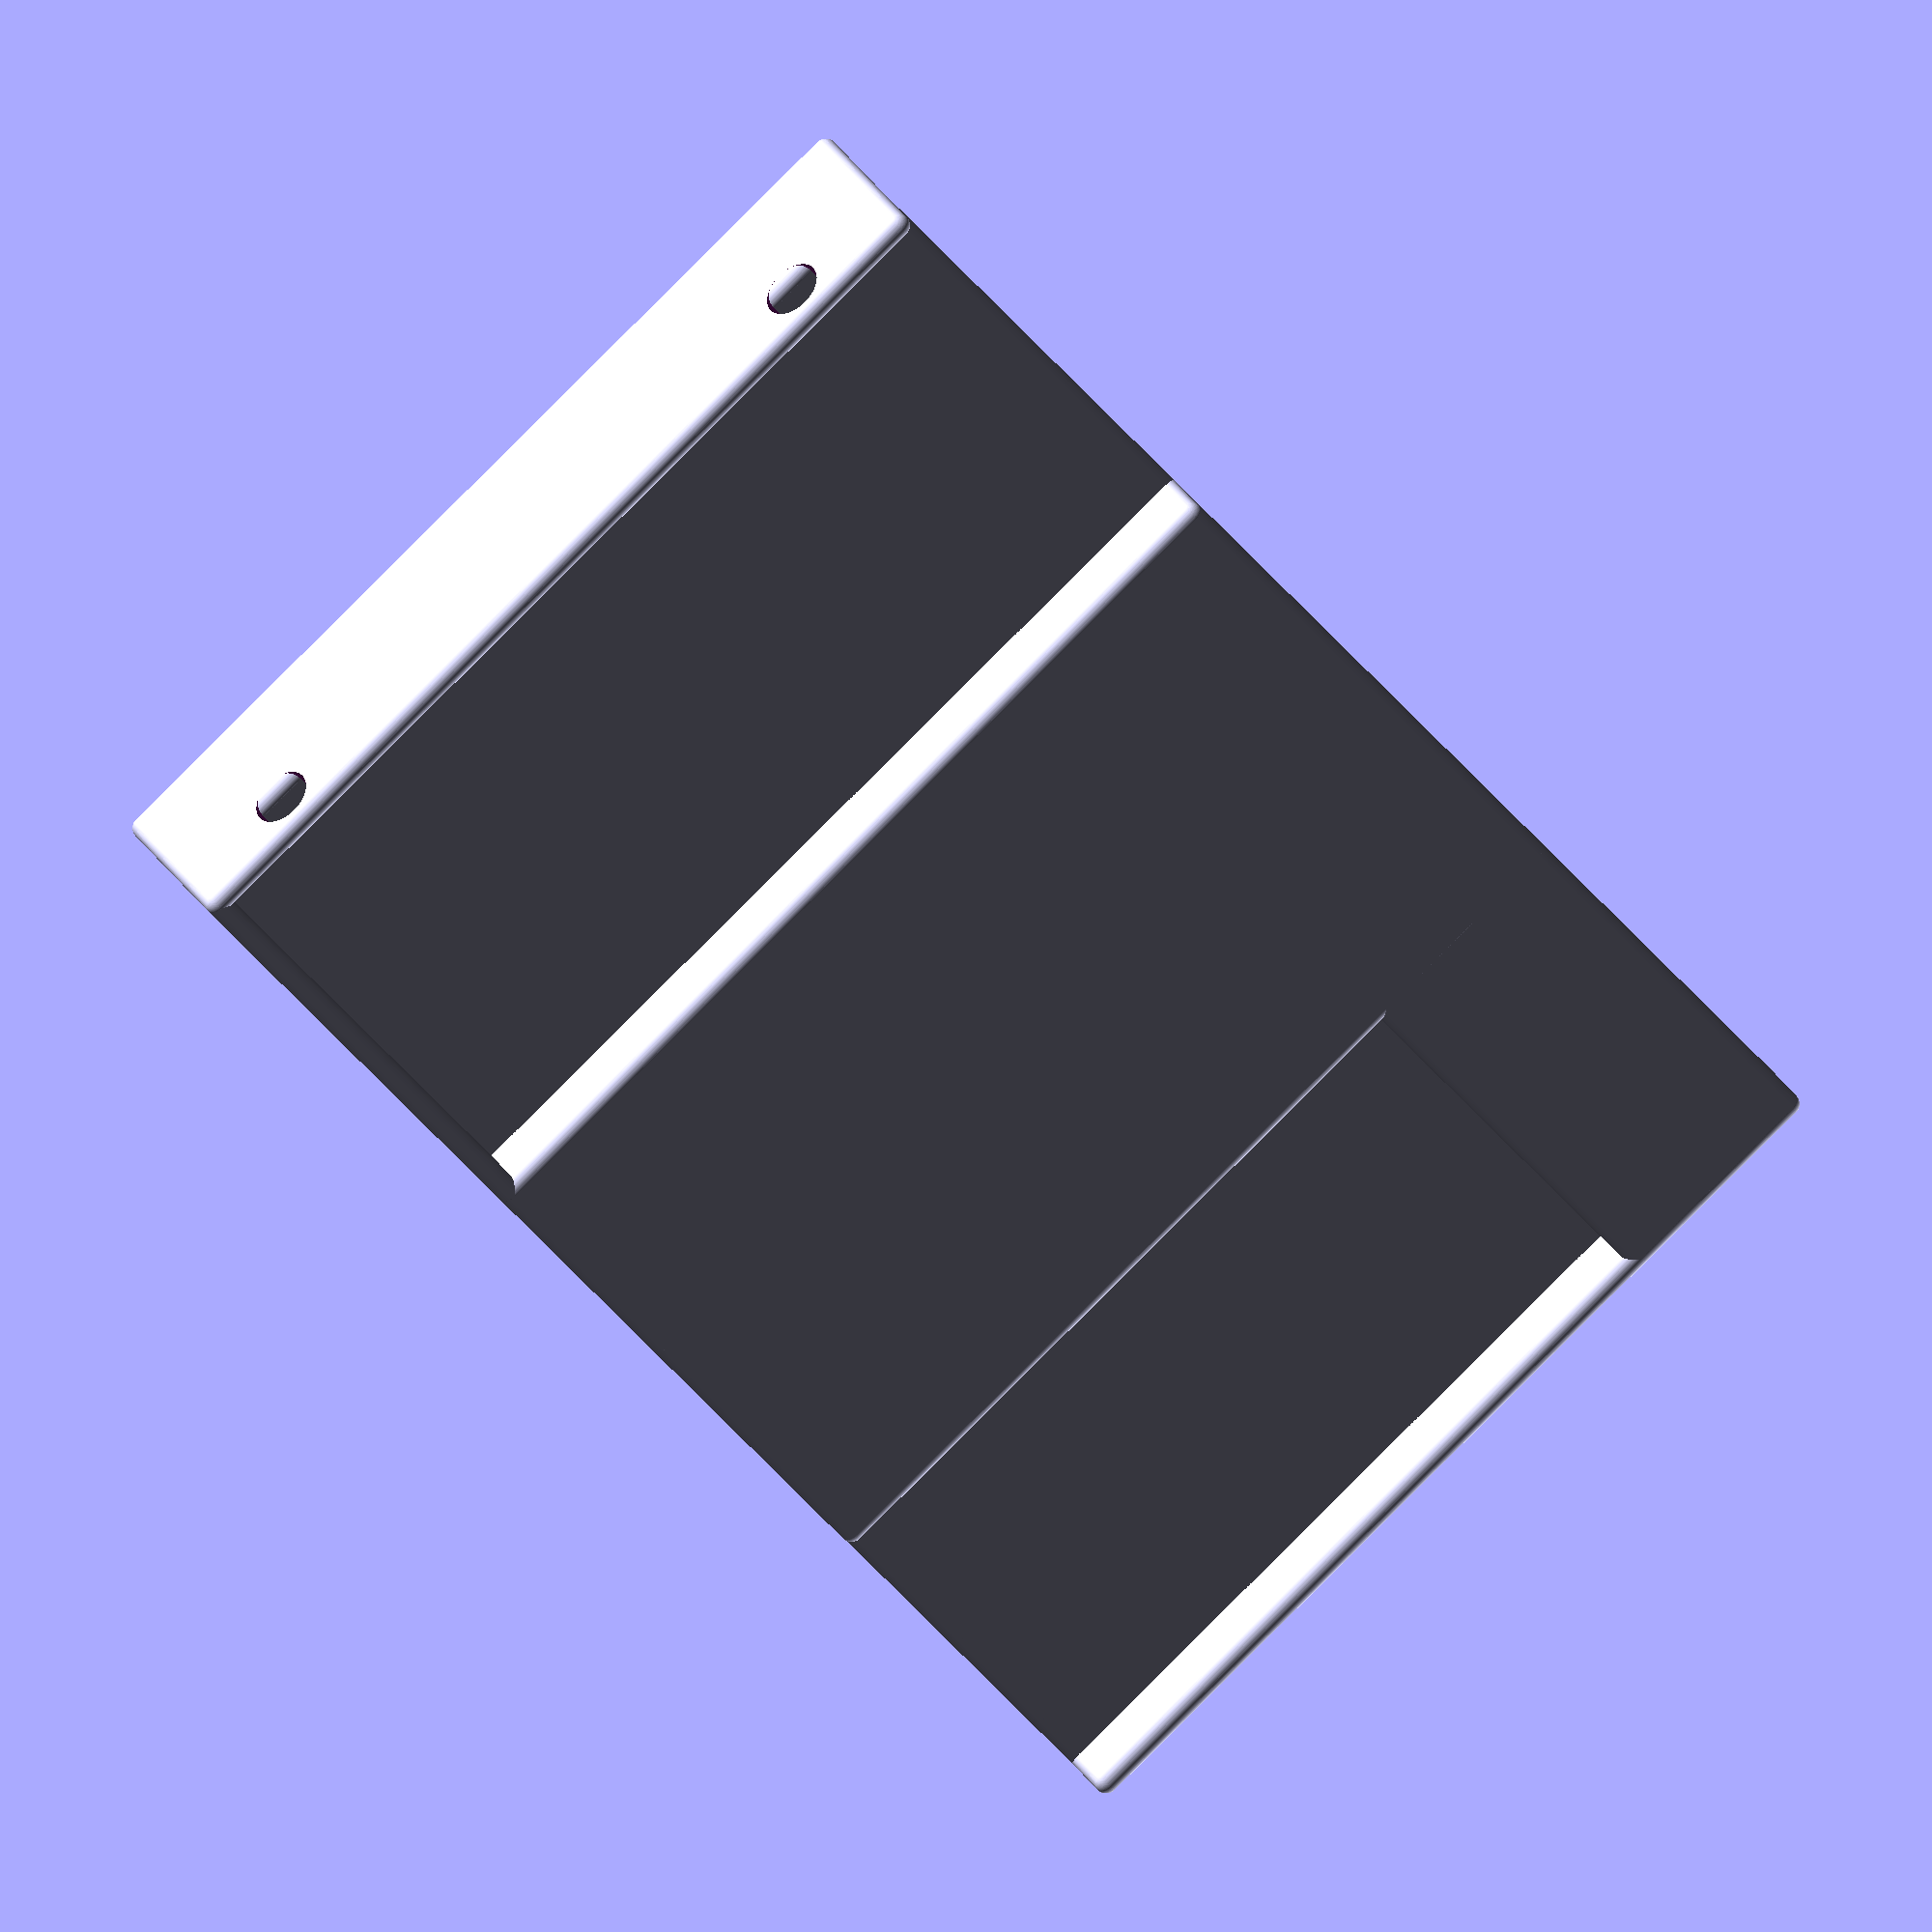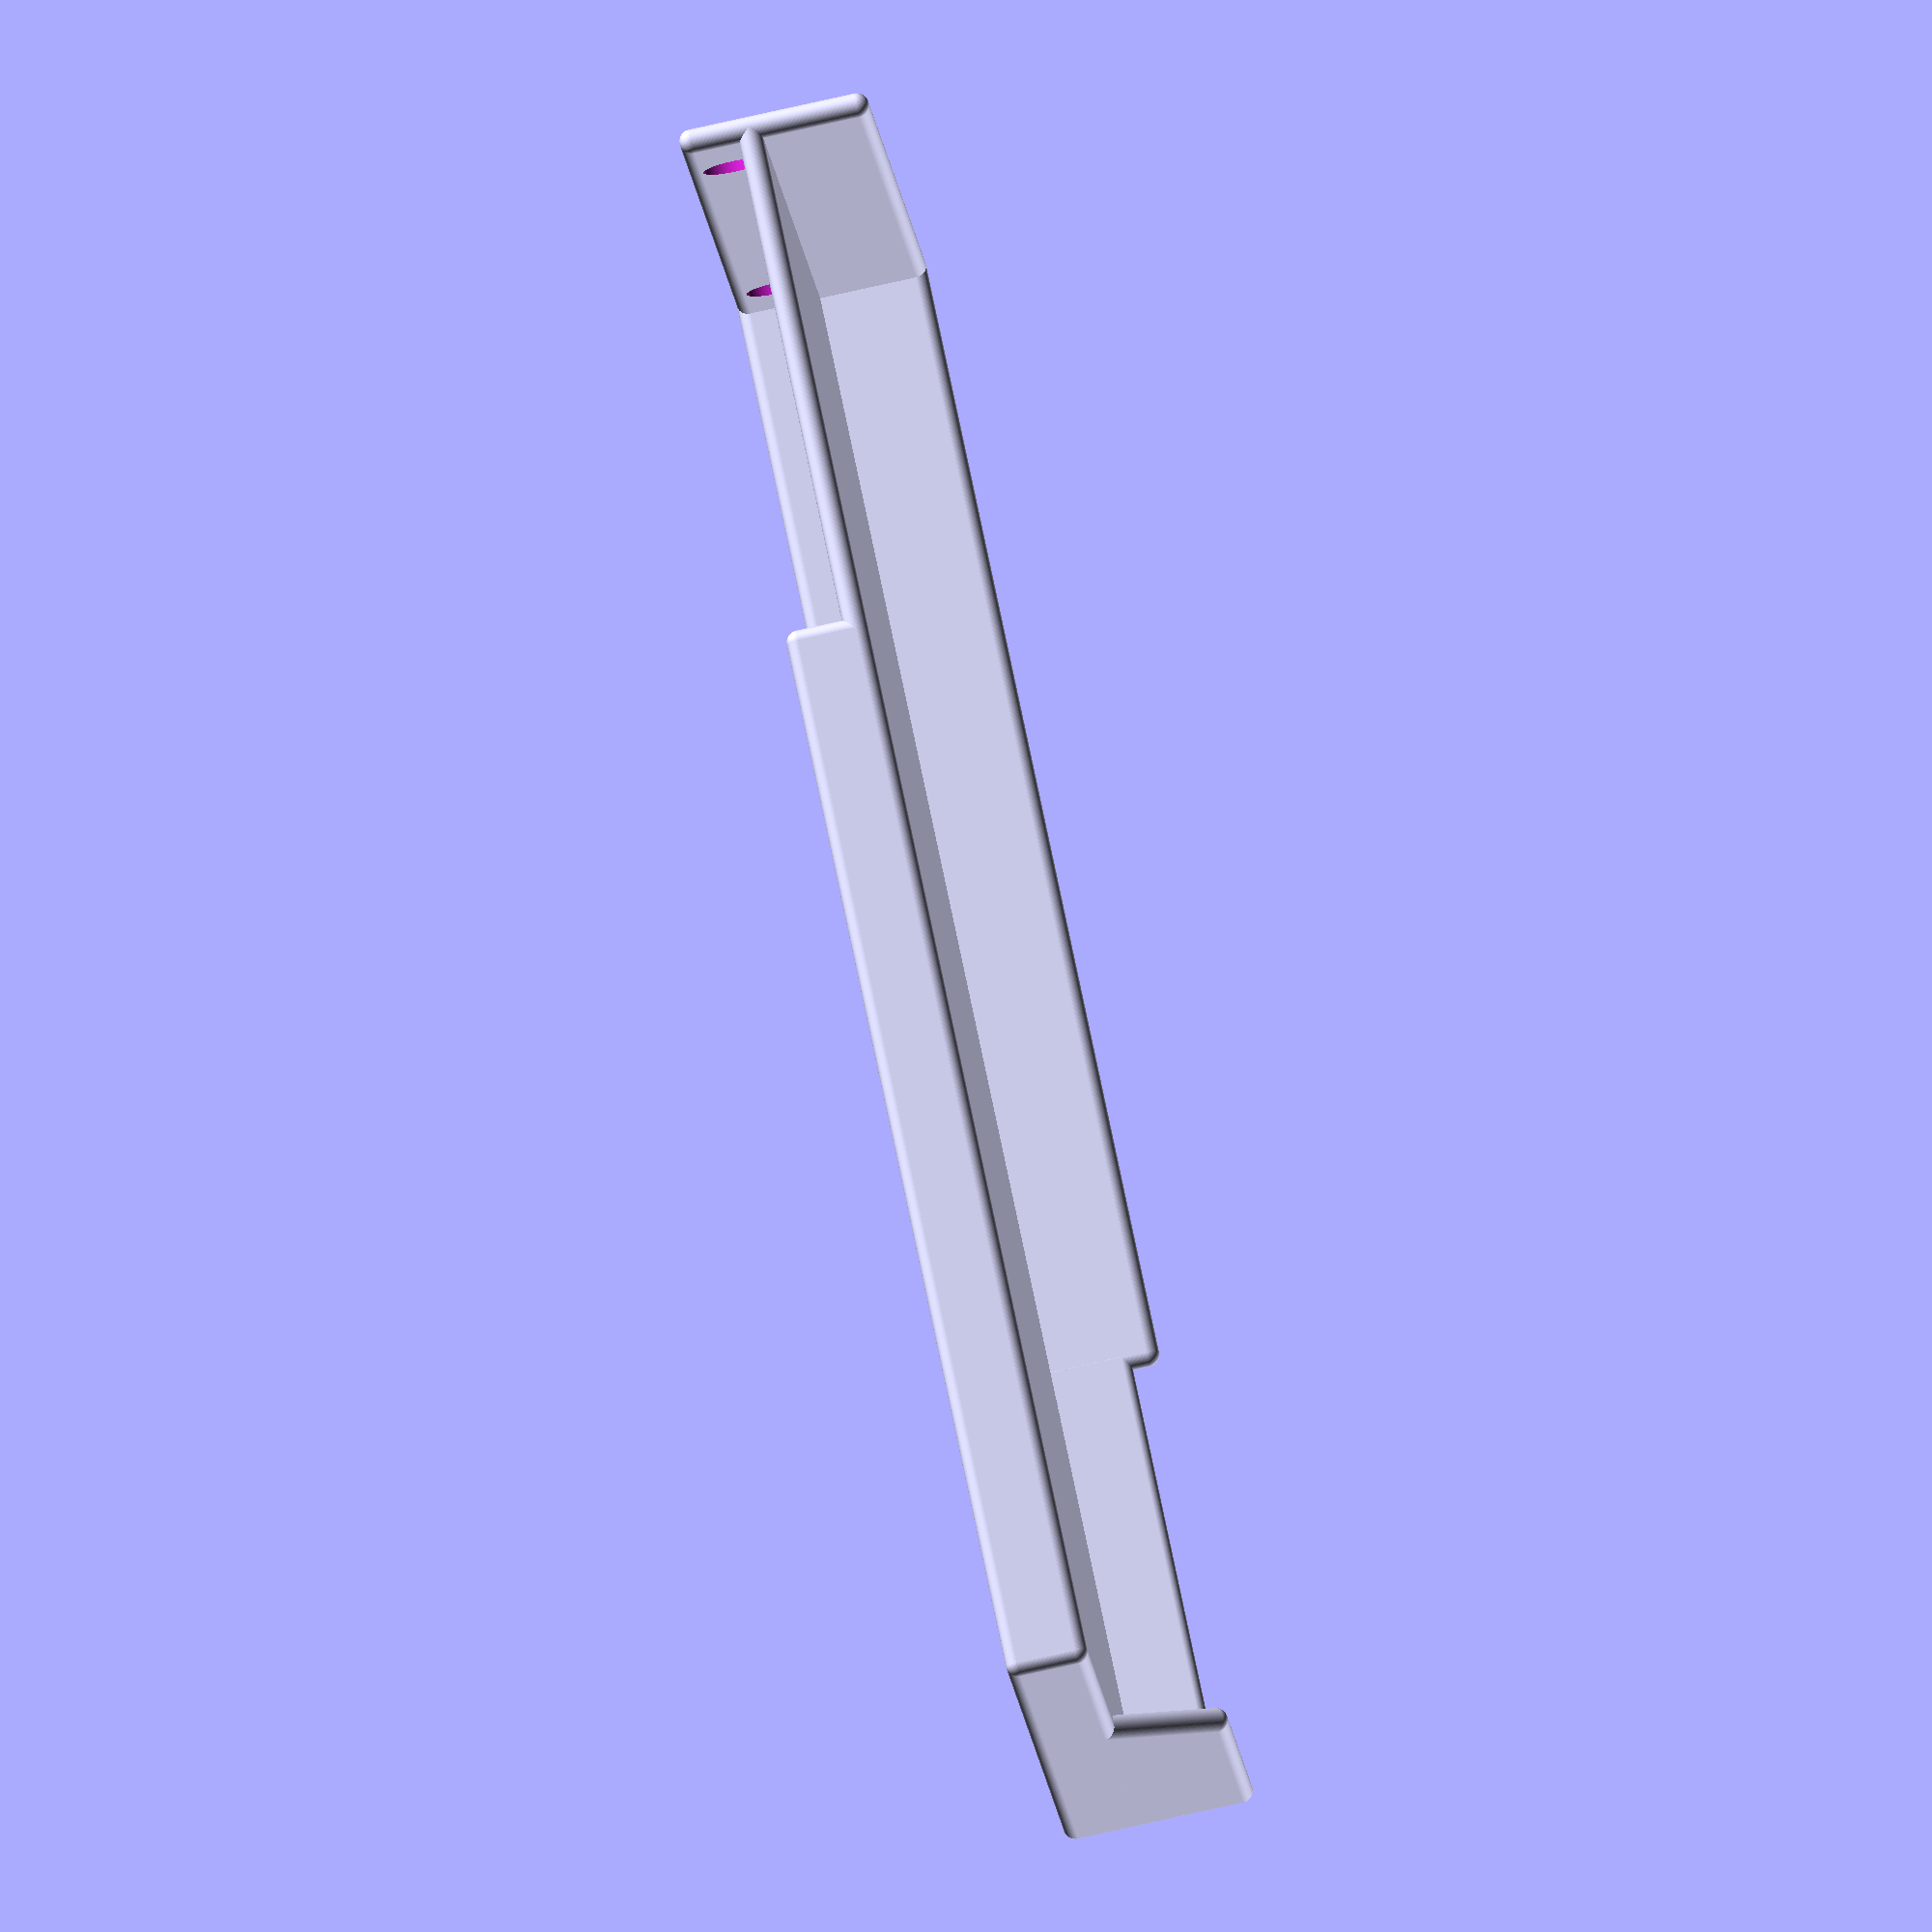
<openscad>

//
// src/pad.scad
//
// a simpler, simple pad
//

// unit is mm

$fn = 90;

o2 = 0.2;
inch = 25.4;
ball_radius = 1;
small_ball_radius = 0.7;
clip_width = 37;
clip_depth = 3;
clip_length = 60;
elastic_width = 3.5 + 0.1;
elastic_height = 2.4 + 0.1;
rail_height = elastic_height + 4 * o2;
para_diameter = 4.9;
para_trench = 20;

br = ball_radius;
sbr = small_ball_radius;
bd = ball_radius * 2;
cw = clip_width;
cd = clip_depth;
cl = clip_length;


width = 3 * inch + bd + o2;
length = 5 * inch + bd + o2;
height = 9;

w2 = 0.5 * width;
l2 = 0.5 * length;

module ball() { sphere(r=br); }
module sball() { sphere(r=sbr); }


// plate

hull() {
  translate([ - l2, - w2, 0 ]) ball();
  translate([ - l2, + w2, 0 ]) ball();
  translate([ + l2, - w2, 0 ]) ball();
  translate([ + l2, + w2, 0 ]) ball();
}

// left side

hull() {
  translate([ - l2, - w2, 0 ]) ball();
  translate([ - l2, + w2, 0 ]) ball();
  translate([ - l2, - w2, height ]) ball();
  translate([ - l2, + w2, height ]) ball();
}

// top side

hull() {
  translate([ - l2, + w2, 0 ]) ball();
  translate([ + l2 - cw, + w2, 0 ]) ball();
  translate([ - l2, + w2, height ]) ball();
  translate([ + l2 - cw, + w2, height ]) ball();
}

// top under clip

hull() {
  translate([ + l2 - cw, + w2 - br + sbr, 0 ]) sball();
  translate([ + l2 - cw, + w2 - br + sbr, 0.77 * height ]) sball();
  translate([ + l2, + w2 - br + sbr, 0 ]) sball();
  translate([ + l2, + w2 - br + sbr, 0.77 * height ]) sball();
}

// right side

hull() {
  translate([ + l2, - w2 + 1 * cw, 0 ]) ball();
  translate([ + l2, + w2, 0 ]) ball();
  translate([ + l2, - w2 + 1.2 * cw, height ]) ball();
  translate([ + l2, + w2, height ]) ball();
}

// bottom big part

d = cd - br + 2.5 + 0.3;
pt = clip_width + para_diameter + 3 * o2;

hull() {
  translate([ - l2 + pt, - w2, 0 ]) ball();
  translate([ - l2 + pt, + w2, 0 ]) ball();
  translate([ + l2 - cw, - w2, 0 ]) ball();
  translate([ + l2 - cw, + w2, 0 ]) ball();
  translate([ - l2 + pt, - w2, -d ]) ball();
  translate([ - l2 + pt, + w2, -d ]) ball();
  translate([ + l2 - cw, - w2, -d ]) ball();
  translate([ + l2 - cw, + w2, -d ]) ball();
}

// bottom small part

hull() {
  translate([ - l2 + pt, - w2, 0 ]) ball();
  translate([ - l2 + pt, + w2 - cl - br, 0 ]) ball();
  translate([ + l2, - w2, 0 ]) ball();
  translate([ + l2, + w2 - cl - br, 0 ]) ball();
  translate([ - l2 + pt, - w2, -d ]) ball();
  translate([ - l2 + pt, + w2 - cl - br, -d ]) ball();
  translate([ + l2, - w2, -d ]) ball();
  translate([ + l2, + w2 - cl - br, -d ]) ball();
}

// bottom left sides

difference() {
  hull() {
    translate([ - l2, - w2, 0 ]) ball();
    translate([ - l2, + w2, 0 ]) ball();
    translate([ - l2, - w2, -d ]) ball();
    translate([ - l2, + w2, -d ]) ball();
  }
  translate([ -l2, + 0.75 * w2, - 0.45 * d ])
    rotate([ 0, 90, 0 ])
      cylinder(d=para_diameter, h = 7 * br, center=true);
  translate([ -l2, - 0.75 * w2, - 0.45 * d ])
    rotate([ 0, 90, 0 ])
      cylinder(d=para_diameter, h = 7 * br, center=true);
}
//hull() {
//  translate([ - l2, - w2, 0 ]) ball();
//  translate([ - l2, - w2, -d ]) ball();
//  translate([ 0, - w2, 0 ]) ball();
//  translate([ 0, - w2, -d ]) ball();
//}
hull() {
  translate([ - l2, + w2, 0 ]) ball();
  translate([ - l2, + w2, -d ]) ball();
  translate([ 0, + w2, 0 ]) ball();
  translate([ 0, + w2, -d ]) ball();
}

// bottom right side

hull() {
  translate([ + l2, - w2, 0 ]) ball();
  translate([ + l2, + w2, 0 ]) ball();
  translate([ + l2, - w2, -d ]) ball();
  translate([ + l2, + w2, -d ]) ball();
}

// groove

//translate([ -0.5 * l2, 1.5 * br + w2 + 0.5 * d, 0 ]) difference() {
//  l = 2 * l2 - cw;
//  dd = d + height;
//  cube([ l, 0.5 * dd, dd ], center=true);
//  translate([ 0, 0.35 * dd, 0 ])
//    rotate([ 0, 90, 0 ])
//      cylinder(d = 1.10 * dd, h = 1.1 * l, center=true);
//}

// rails

//module rail() {
//  ew = elastic_width + 7.2 * o2;
//  eh = elastic_height + br;
//  rh = rail_height;
//  l = length - cw;
//  translate([ - 0.5 * l, 0, 0 ])
//    difference() {
//      union() {
//        hull() {
//          translate([ 0, 0, 0 ]) ball();
//          translate([ l, 0, 0 ]) ball();
//          translate([ 0, rh, 0 ]) ball();
//          translate([ l, rh, 0 ]) ball();
//        }
//      }
//      for (i = [ 1 : 1.5 : 18 ]) {
//        translate([ i * ew, 2.1 * o2, 0 ]) cylinder(d=ew, h=2 * br, center=true);
//      }
//    }
//}
//translate([ - 0.5 * cw, w2 + br - 5 * o2, height - 0 * o2 ]) rail();
//translate([ - 0.5 * cw, w2 + br - 5 * o2, -d + 0 * o2 ]) rail();


</openscad>
<views>
elev=150.8 azim=308.4 roll=25.2 proj=o view=solid
elev=263.9 azim=196.2 roll=257.6 proj=o view=solid
</views>
